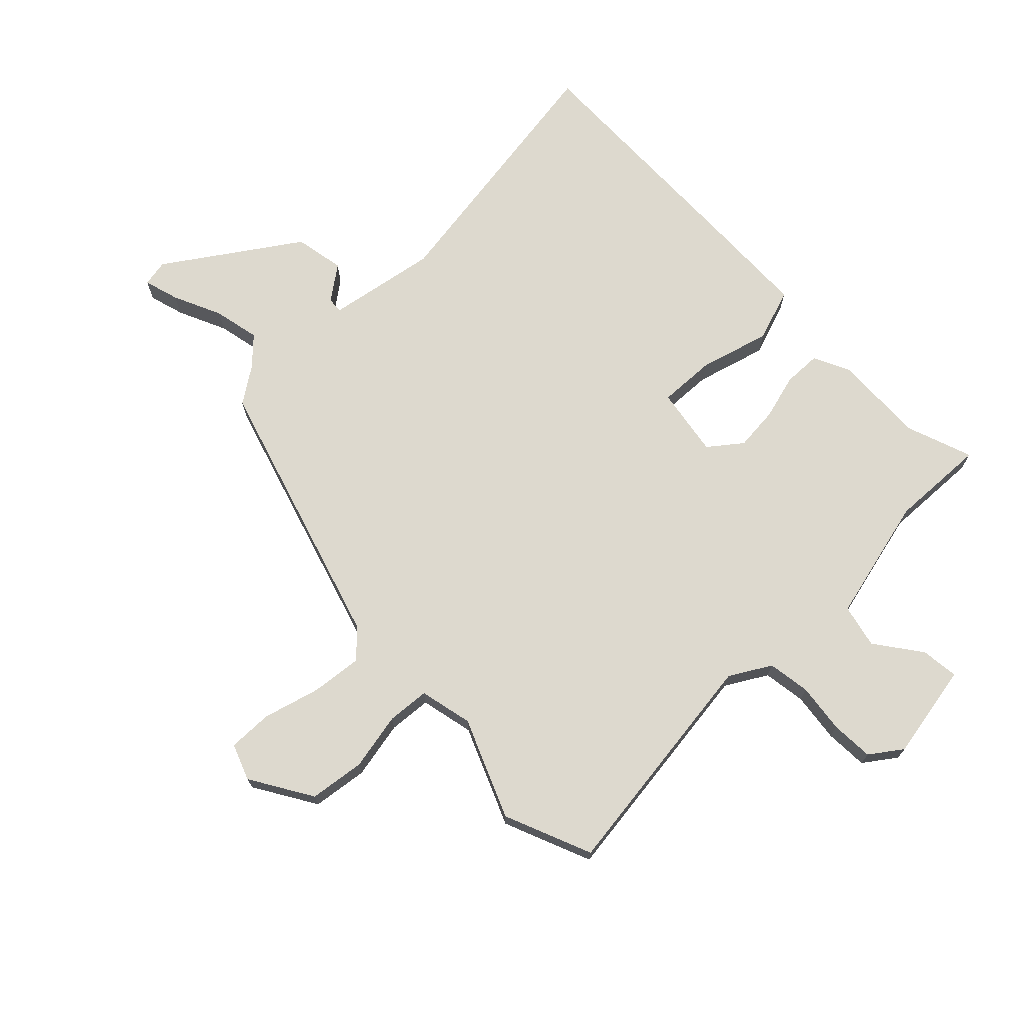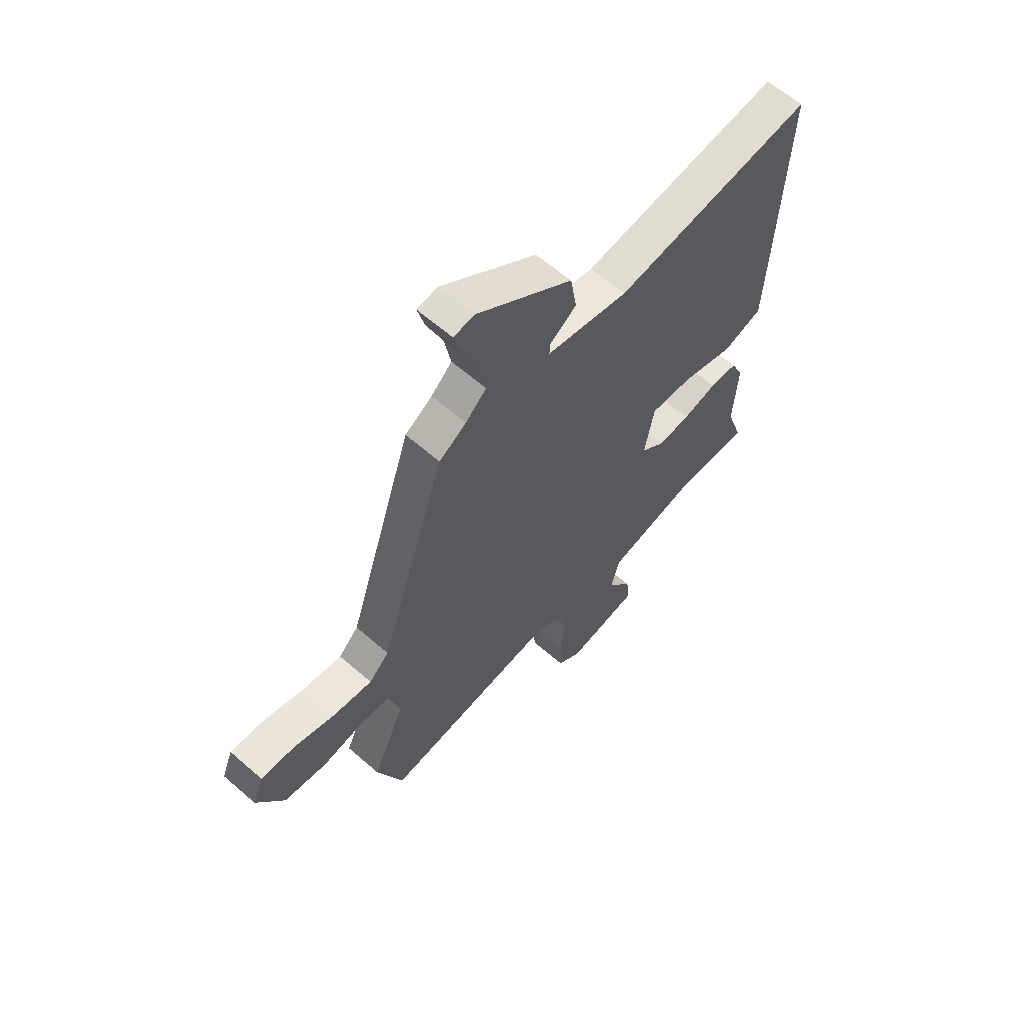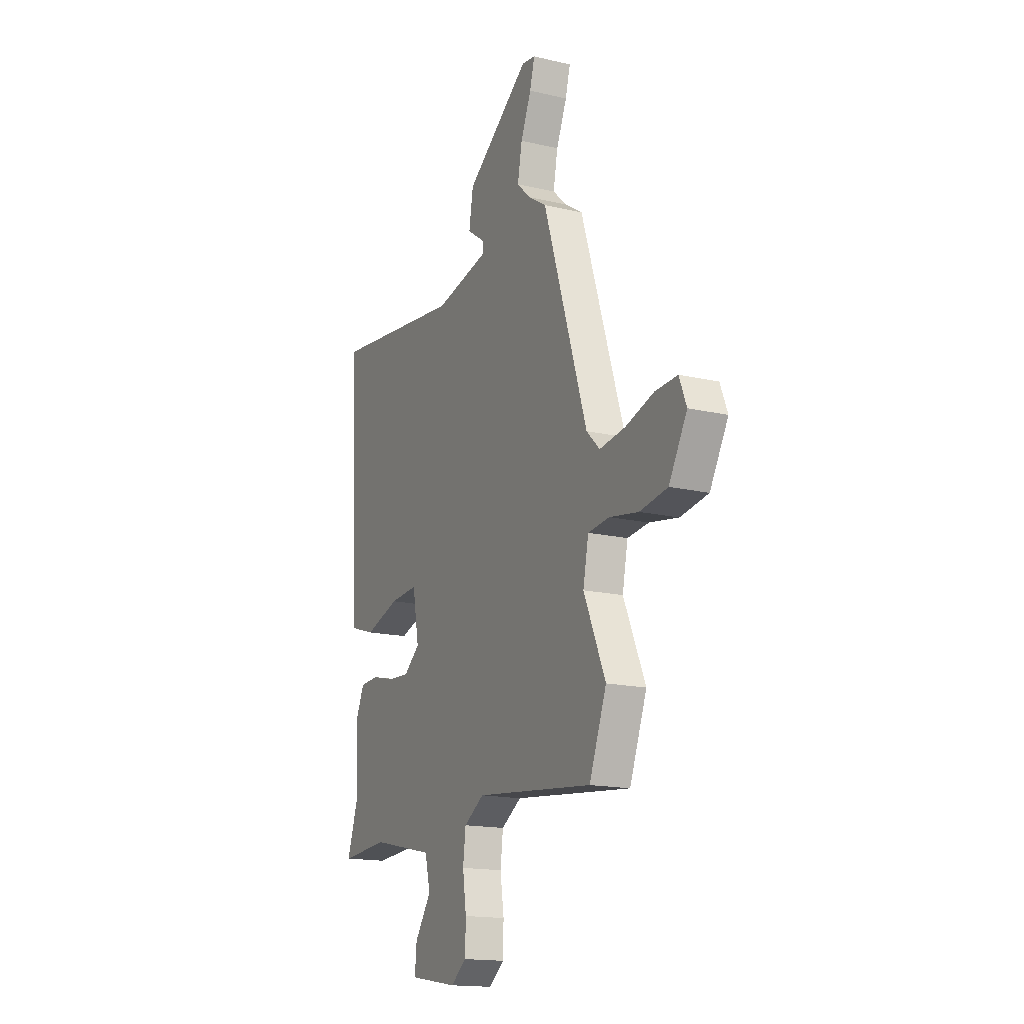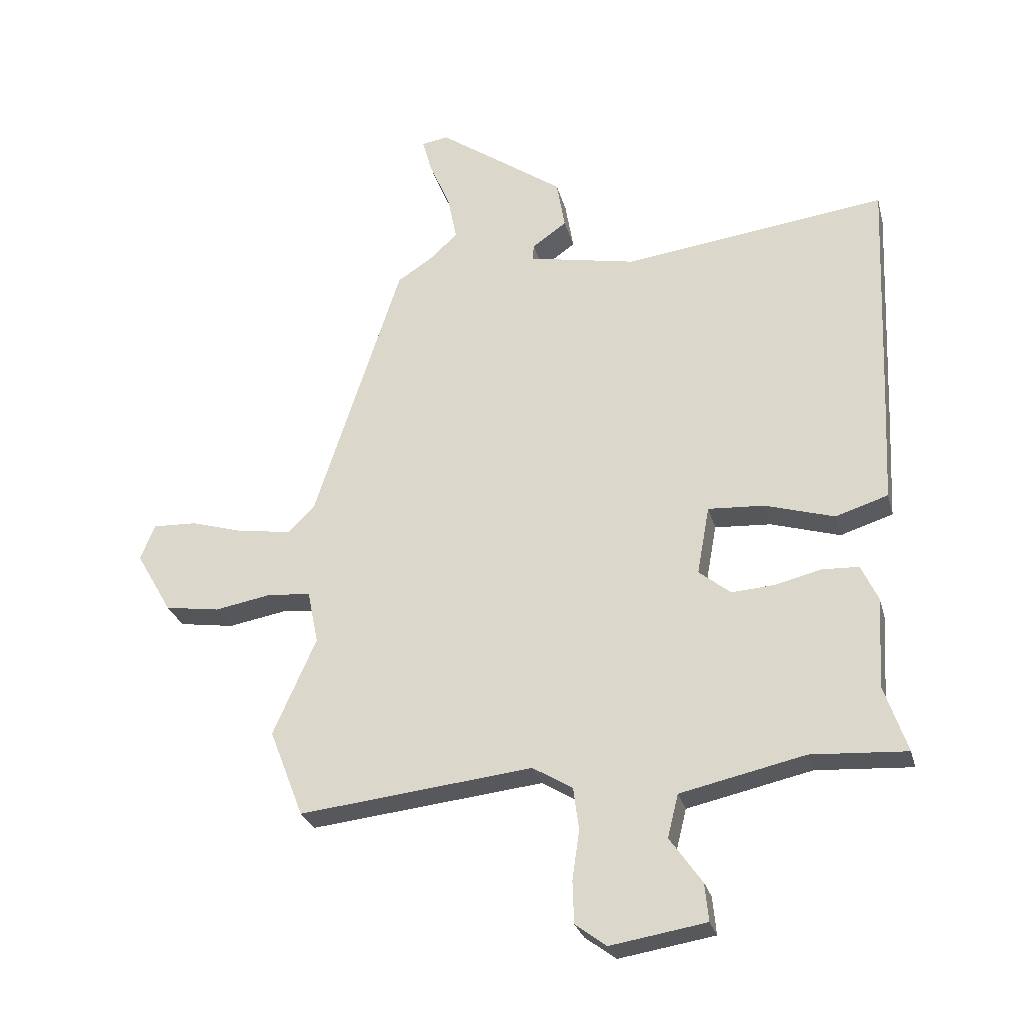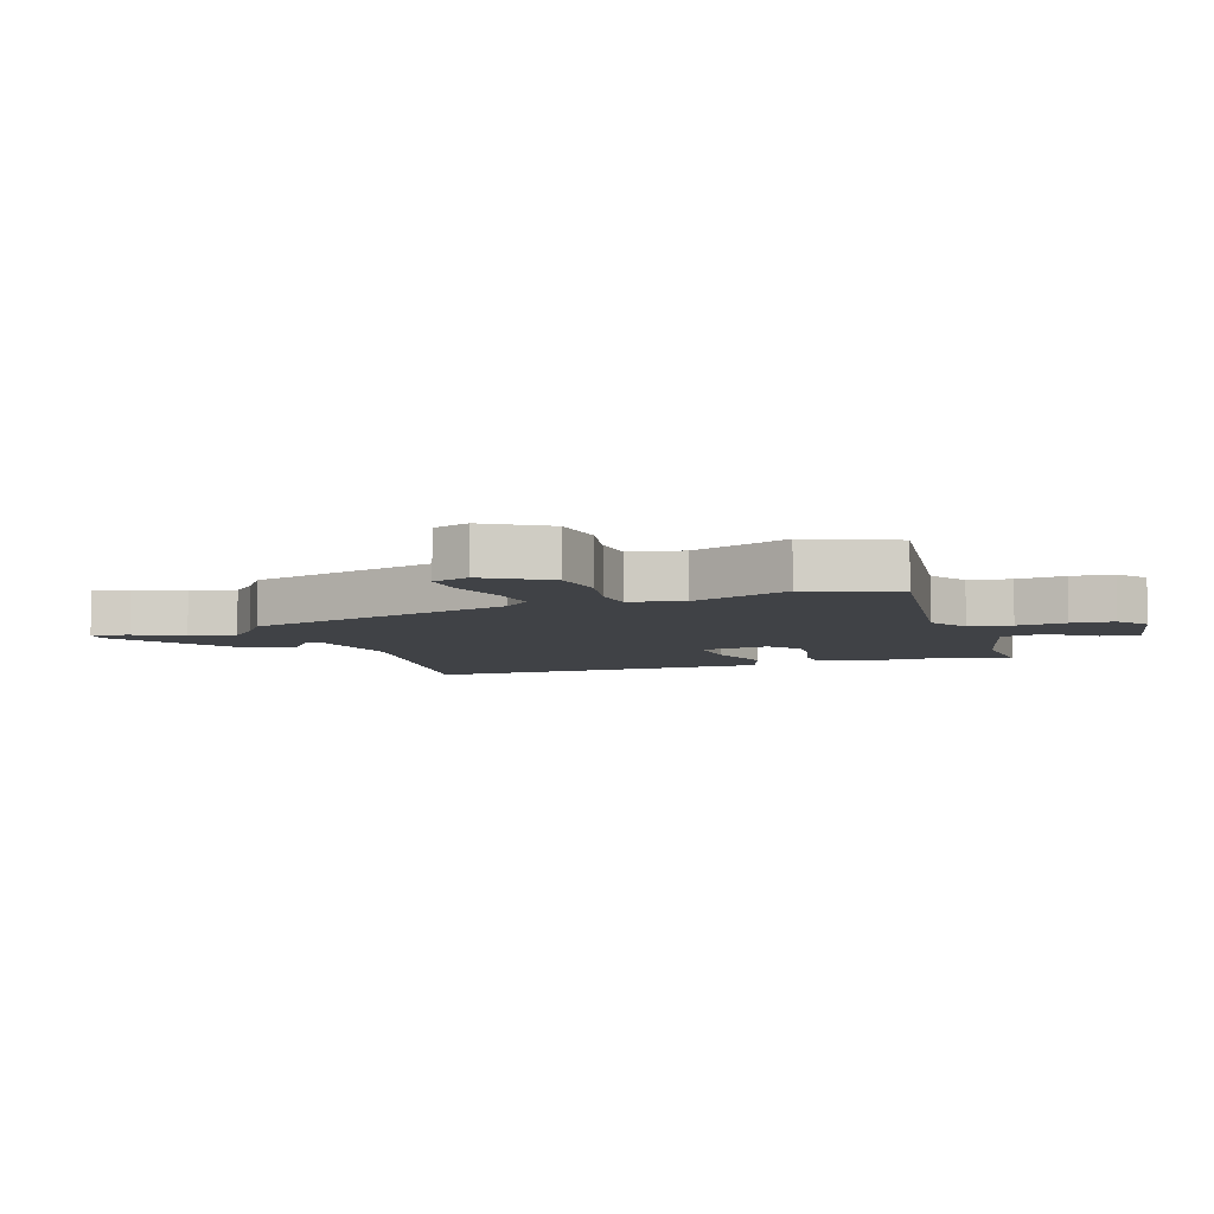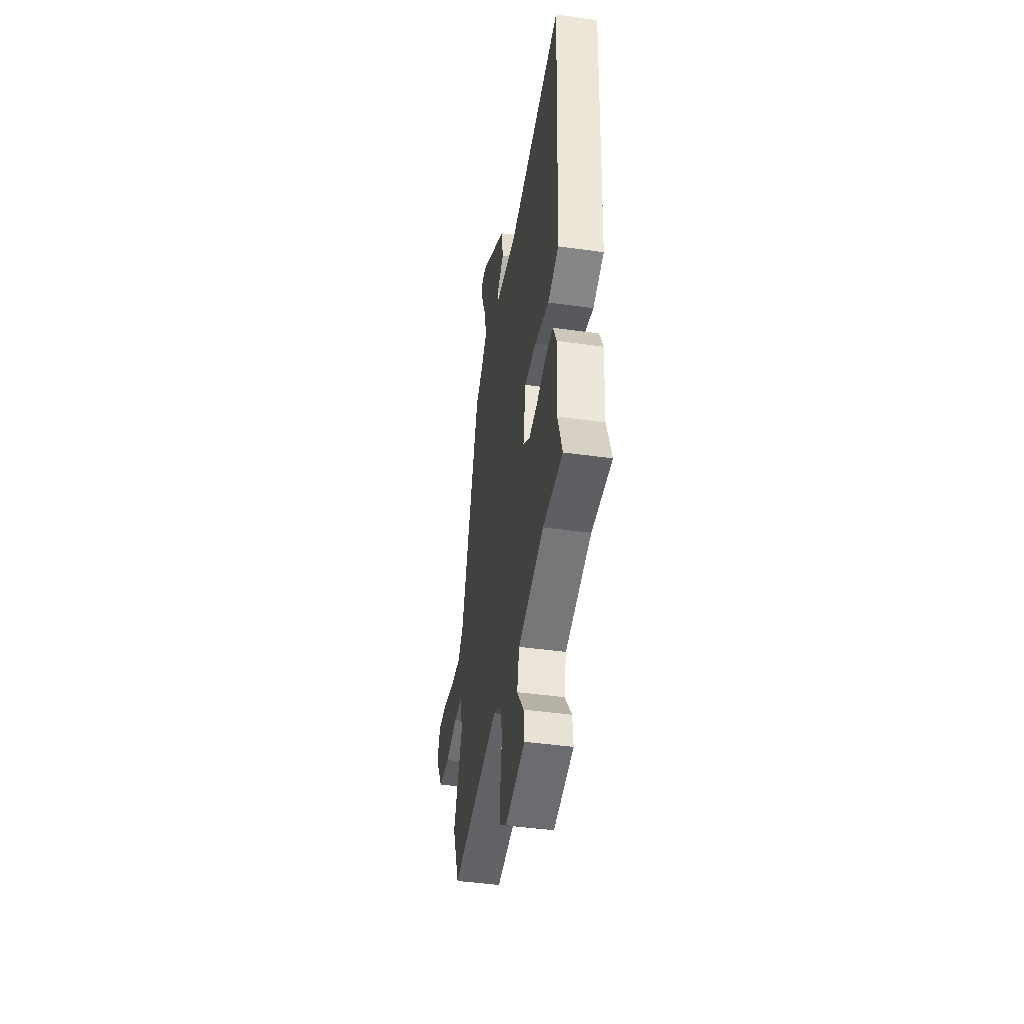
<metadata>
{"format":"obj","ext":"obj","renderer":"f3d","projection":"perspective","resolution":1024,"background":"white","views":[{"elev":71.7,"azim":134.6,"up":"+Y"},{"elev":61.7,"azim":131.6,"up":"+Z"},{"elev":-16.4,"azim":64.5,"up":"+Z"},{"elev":-27.5,"azim":-165.8,"up":"+Z"},{"elev":-6.4,"azim":107.2,"up":"+Y"},{"elev":-44.5,"azim":-99.3,"up":"+Z"}]}
</metadata>
<code>
v -0.504 0.07 -0.511
v -0.466 0.07 -0.399
v -0.475 0.07 -0.247
v -0.447 0.07 -0.186
v -0.385 0.07 -0.183
v -0.309 0.07 -0.202
v -0.236 0.07 -0.207
v -0.183 0.07 -0.164
v -0.204 0.07 -0.049
v -0.298 0.07 -0.055
v -0.414 0.07 -0.09
v -0.502 0.07 -0.062
v -0.511 0.07 0.122
v -0.528 0.07 0.52
v -0.086 0.07 0.463
v 0.095 0.07 0.499
v 0.093 0.07 0.525
v 0.035 0.07 0.566
v 0.049 0.07 0.649
v 0.261 0.07 0.799
v 0.306 0.07 0.792
v 0.29 0.07 0.733
v 0.255 0.07 0.652
v 0.24 0.07 0.575
v 0.286 0.07 0.532
v 0.346 0.07 0.493
v 0.492 0.07 0.044
v 0.536 0.07 0.001
v 0.621 0.07 0.012
v 0.715 0.07 0.04
v 0.789 0.07 0.043
v 0.813 0.07 -0.017
v 0.753 0.07 -0.121
v 0.661 0.07 -0.135
v 0.565 0.07 -0.118
v 0.494 0.07 -0.125
v 0.476 0.07 -0.214
v 0.548 0.07 -0.377
v 0.491 0.07 -0.524
v 0.1 0.07 -0.481
v 0.033 0.07 -0.522
v 0.024 0.07 -0.593
v 0.036 0.07 -0.675
v 0.034 0.07 -0.746
v -0.018 0.07 -0.785
v -0.178 0.07 -0.759
v -0.172 0.07 -0.696
v -0.118 0.07 -0.619
v -0.136 0.07 -0.547
v -0.344 0.07 -0.501
v -0.504 0 -0.511
v -0.466 0 -0.399
v -0.475 0 -0.247
v -0.447 0 -0.186
v -0.385 0 -0.183
v -0.309 0 -0.202
v -0.236 0 -0.207
v -0.183 0 -0.164
v -0.204 0 -0.049
v -0.298 0 -0.055
v -0.414 0 -0.09
v -0.502 0 -0.062
v -0.511 0 0.122
v -0.528 0 0.52
v -0.086 0 0.463
v 0.095 0 0.499
v 0.093 0 0.525
v 0.035 0 0.566
v 0.049 0 0.649
v 0.261 0 0.799
v 0.306 0 0.792
v 0.29 0 0.733
v 0.255 0 0.652
v 0.24 0 0.575
v 0.286 0 0.532
v 0.346 0 0.493
v 0.492 0 0.044
v 0.536 0 0.001
v 0.621 0 0.012
v 0.715 0 0.04
v 0.789 0 0.043
v 0.813 0 -0.017
v 0.753 0 -0.121
v 0.661 0 -0.135
v 0.565 0 -0.118
v 0.494 0 -0.125
v 0.476 0 -0.214
v 0.548 0 -0.377
v 0.491 0 -0.524
v 0.1 0 -0.481
v 0.033 0 -0.522
v 0.024 0 -0.593
v 0.036 0 -0.675
v 0.034 0 -0.746
v -0.018 0 -0.785
v -0.178 0 -0.759
v -0.172 0 -0.696
v -0.118 0 -0.619
v -0.136 0 -0.547
v -0.344 0 -0.501
f 46 47 48
f 45 46 48
f 44 45 48
f 43 44 48
f 42 43 48
f 41 42 48 49
f 40 41 49 50
f 37 38 39 40
f 36 37 40 50
f 33 34 35
f 32 33 35
f 31 32 35
f 30 31 35
f 29 30 35
f 28 29 35 36
f 50 1 2
f 36 50 2
f 28 36 2
f 27 28 2
f 21 22 23
f 20 21 23
f 19 20 23
f 18 19 23
f 17 18 23
f 16 17 23 24
f 13 14 15
f 12 13 15
f 11 12 15
f 10 11 15
f 9 10 15 16
f 16 24 25
f 9 16 25
f 8 9 25
f 4 5 6
f 3 4 6
f 2 3 6
f 2 6 7
f 27 2 7 8
f 8 25 26 27
f 98 97 96
f 98 96 95
f 98 95 94
f 98 94 93
f 98 93 92
f 99 98 92 91
f 100 99 91 90
f 90 89 88 87
f 100 90 87 86
f 85 84 83
f 85 83 82
f 85 82 81
f 85 81 80
f 85 80 79
f 86 85 79 78
f 52 51 100
f 52 100 86
f 52 86 78
f 52 78 77
f 73 72 71
f 73 71 70
f 73 70 69
f 73 69 68
f 73 68 67
f 74 73 67 66
f 65 64 63
f 65 63 62
f 65 62 61
f 65 61 60
f 66 65 60 59
f 75 74 66
f 75 66 59
f 75 59 58
f 56 55 54
f 56 54 53
f 56 53 52
f 57 56 52
f 58 57 52 77
f 77 76 75 58
f 1 51 52 2
f 2 52 53 3
f 3 53 54 4
f 4 54 55 5
f 5 55 56 6
f 6 56 57 7
f 7 57 58 8
f 8 58 59 9
f 9 59 60 10
f 10 60 61 11
f 11 61 62 12
f 12 62 63 13
f 13 63 64 14
f 14 64 65 15
f 15 65 66 16
f 16 66 67 17
f 17 67 68 18
f 18 68 69 19
f 19 69 70 20
f 20 70 71 21
f 21 71 72 22
f 22 72 73 23
f 23 73 74 24
f 24 74 75 25
f 25 75 76 26
f 26 76 77 27
f 27 77 78 28
f 28 78 79 29
f 29 79 80 30
f 30 80 81 31
f 31 81 82 32
f 32 82 83 33
f 33 83 84 34
f 34 84 85 35
f 35 85 86 36
f 36 86 87 37
f 37 87 88 38
f 38 88 89 39
f 39 89 90 40
f 40 90 91 41
f 41 91 92 42
f 42 92 93 43
f 43 93 94 44
f 44 94 95 45
f 45 95 96 46
f 46 96 97 47
f 47 97 98 48
f 48 98 99 49
f 49 99 100 50
f 50 100 51 1

</code>
